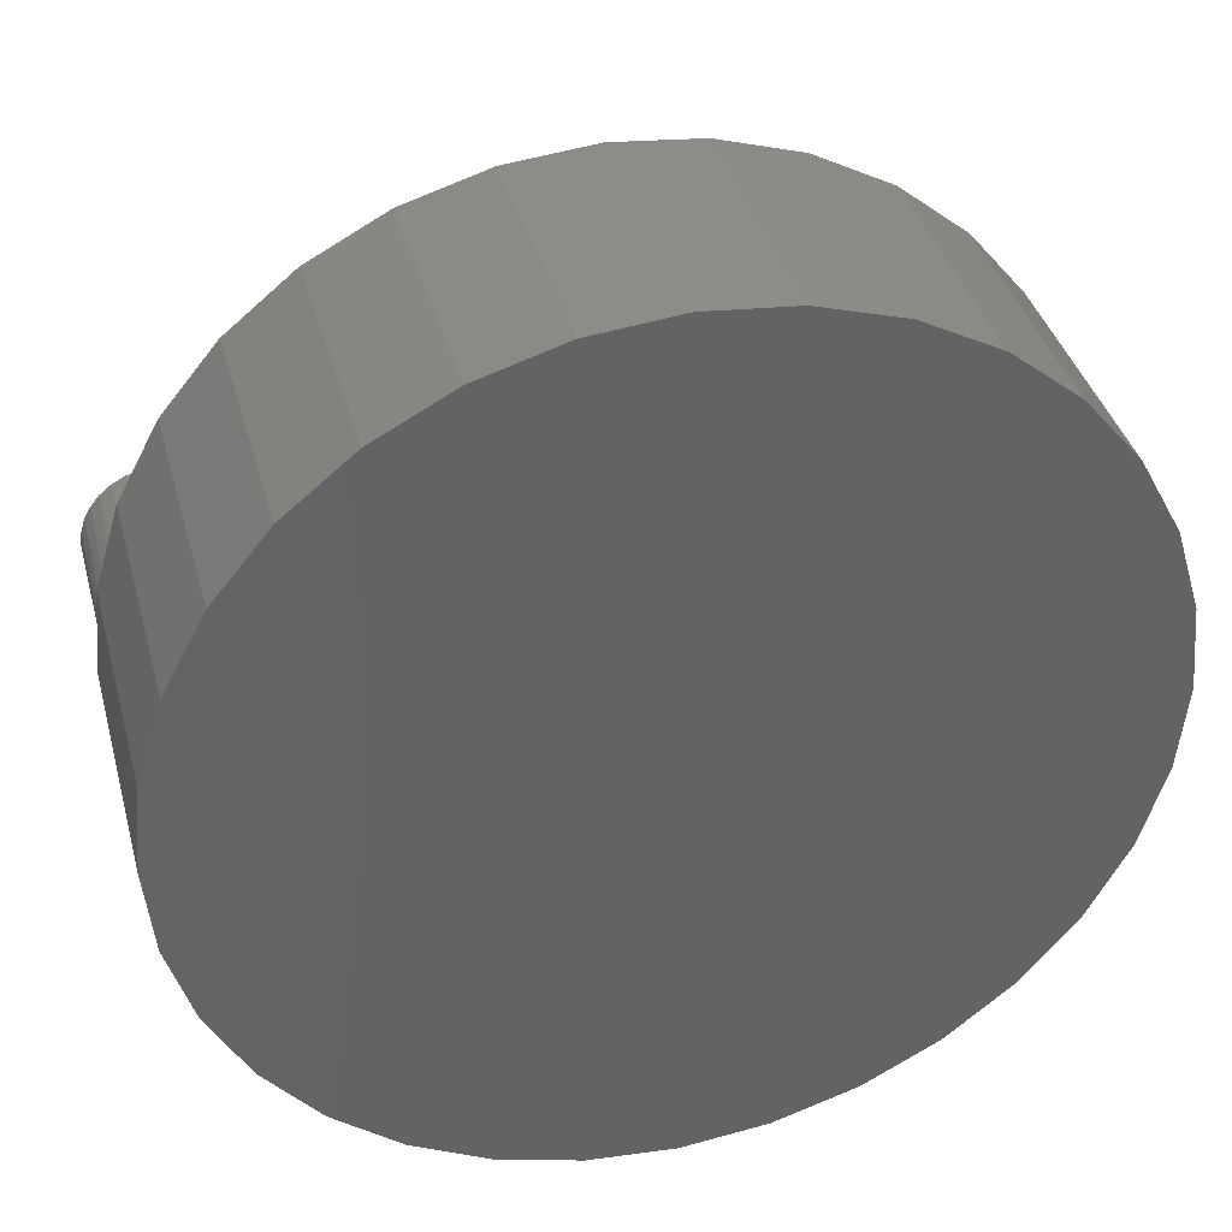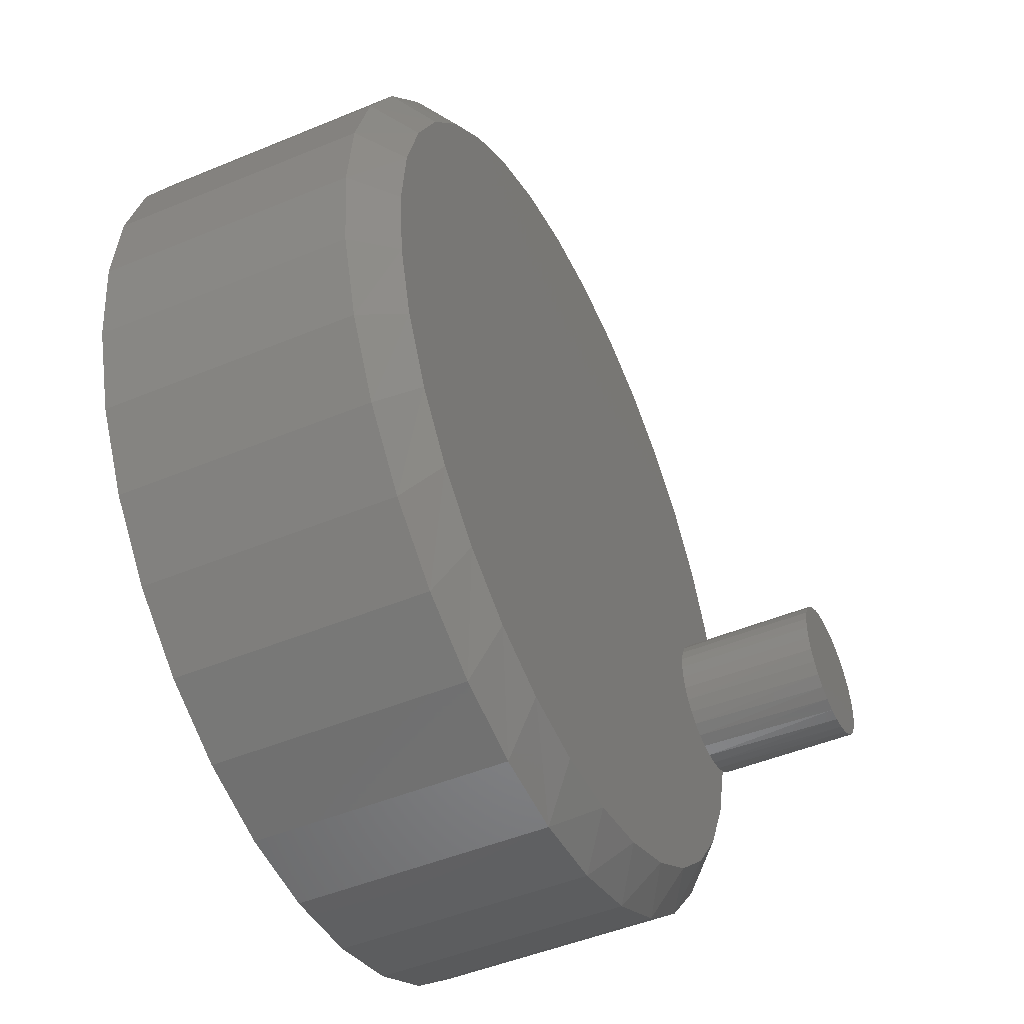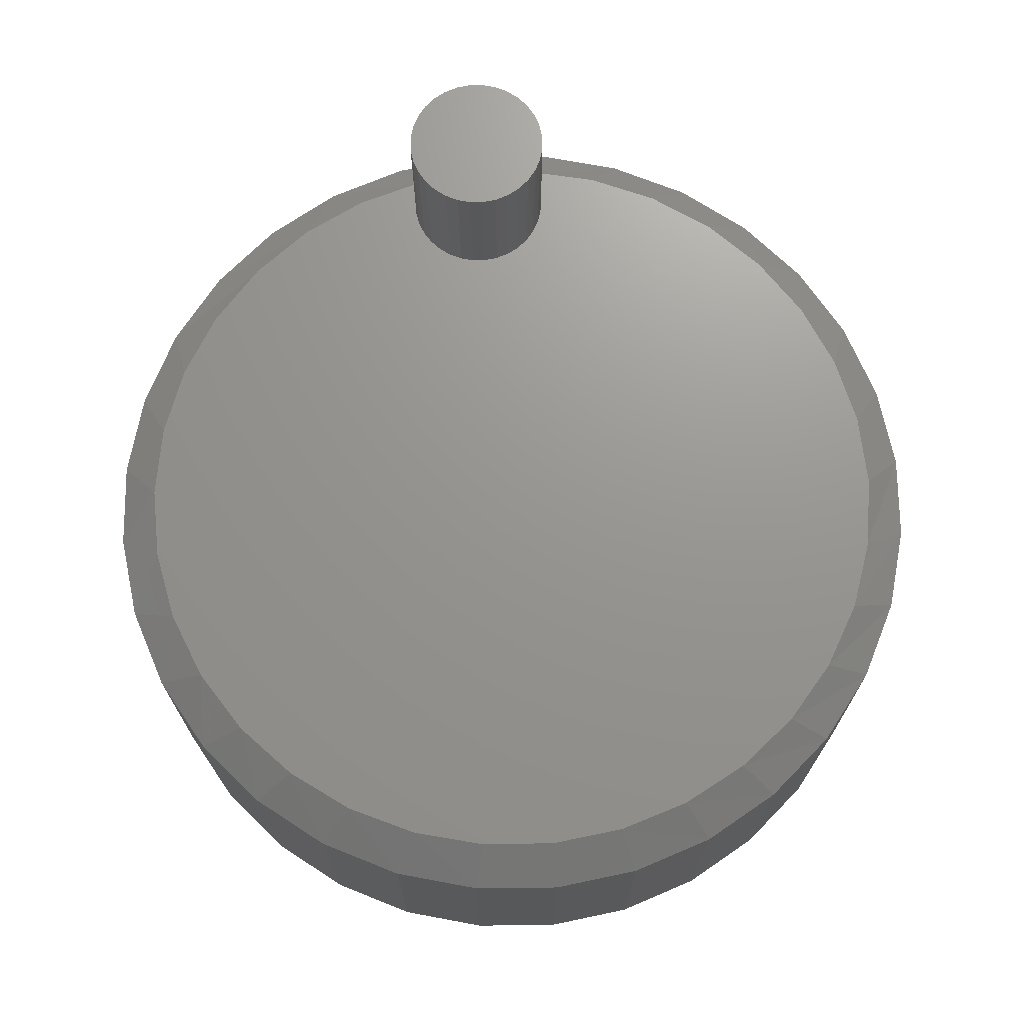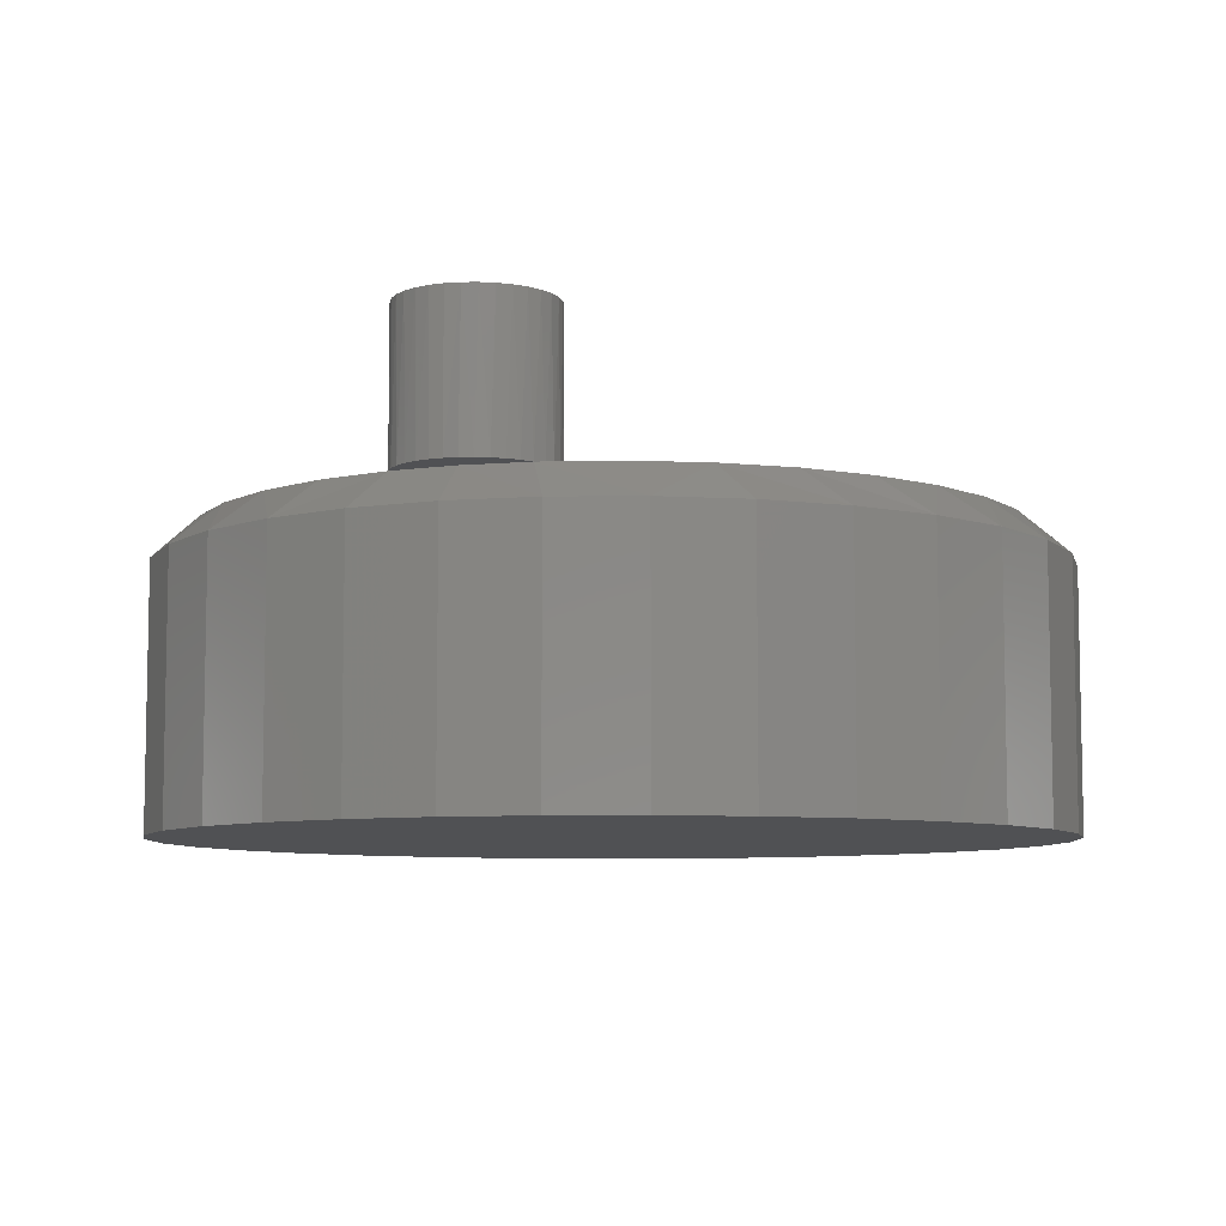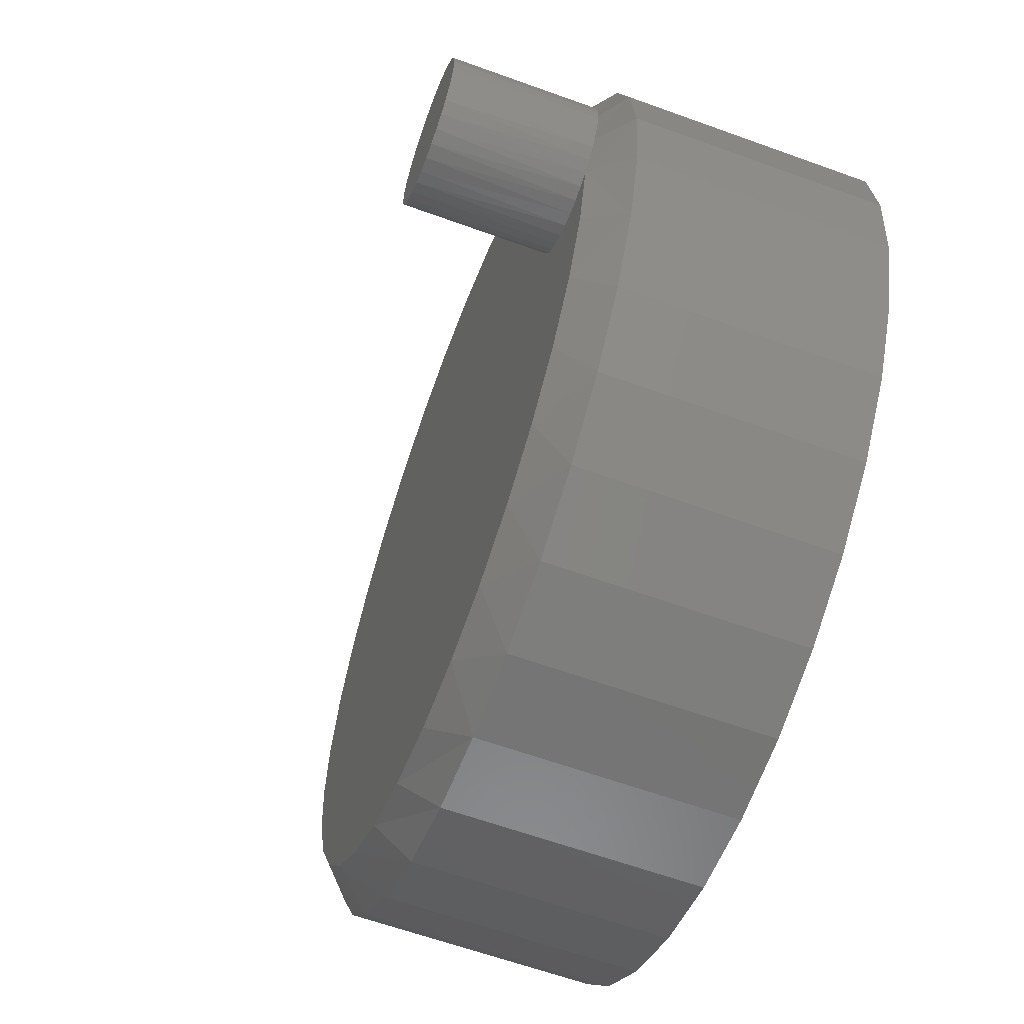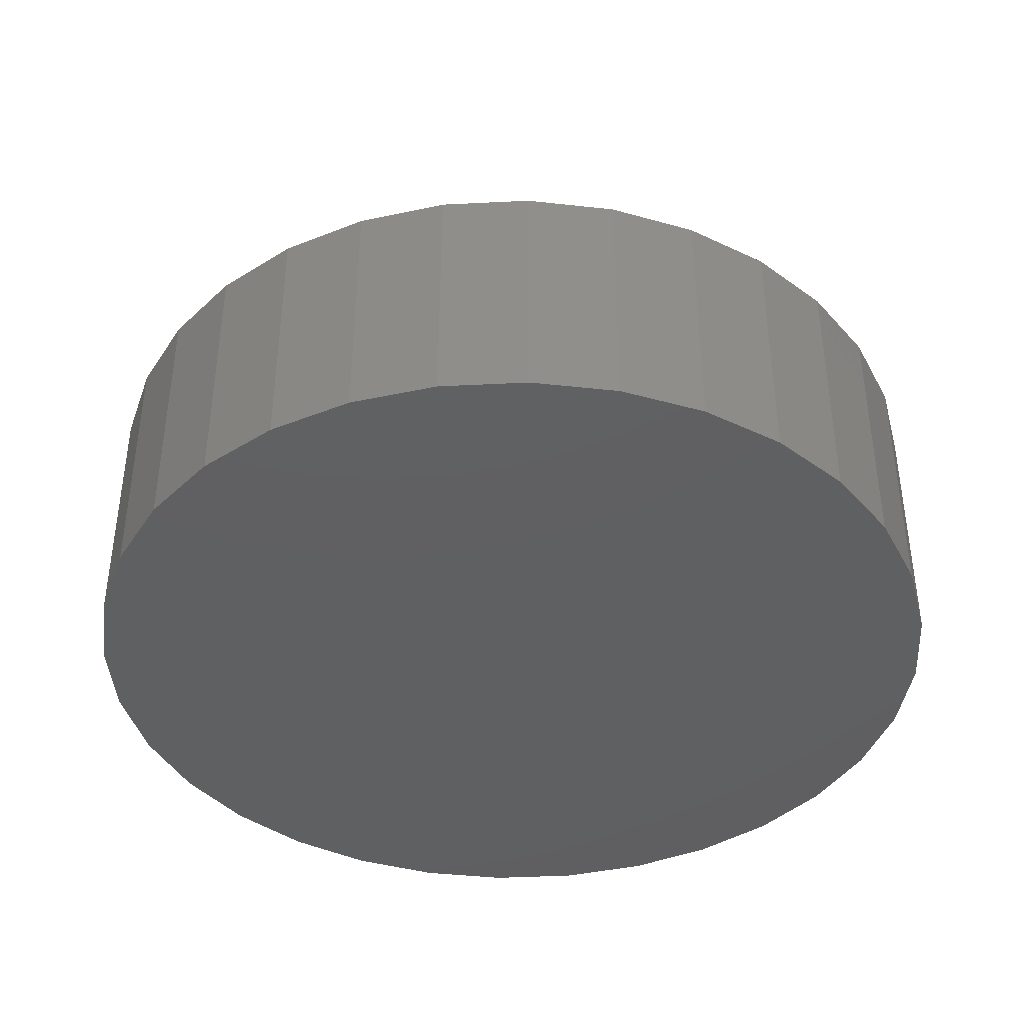
<metadata>
{"format":"stl","ext":"stl","renderer":"f3d","projection":"perspective","resolution":1024,"background":"white","views":[{"elev":38.1,"azim":165.2,"up":"+Y"},{"elev":-48.1,"azim":-65.0,"up":"+Y"},{"elev":70.6,"azim":-96.3,"up":"+Z"},{"elev":-7.5,"azim":108.6,"up":"+Z"},{"elev":-61.8,"azim":69.7,"up":"+Y"},{"elev":-40.6,"azim":-114.6,"up":"+Z"}]}
</metadata>
<code>
# stl→obj: 162 verts, 320 faces
v 0.6955 5.972e-15 0.5
v 0.6864 0.1111 0.5
v 0.7053 0.0986 0.5
v 0.7216 0.08295 0.5
v 0.7348 0.06466 0.5
v 0.7446 0.04429 0.5
v 0.7506 0.0225 0.5
v 0.7526 0 0.5
v 0.7506 -0.0225 0.5
v 0.7446 -0.04429 0.5
v 0.7348 -0.06466 0.5
v 0.7216 -0.08295 0.5
v 0.7053 -0.0986 0.5
v 0.6864 -0.1111 0.5
v 0.6646 -0.1204 0.5
v 0.6541 -0.2348 0.5
v 0.6415 -0.1254 0.5
v 0.6178 -0.126 0.5
v 0.6541 0.2348 0.5
v 0.6178 0.126 0.5
v 0.6415 0.1254 0.5
v 0.6646 0.1204 0.5
v -0.6797 3.667e-07 0.5
v 0.5 1.547e-17 0.5
v 0.5022 0.0236 0.5
v 0.5088 0.04636 0.5
v 0.5195 0.06749 0.5
v 0.534 0.08625 0.5
v 0.5518 0.102 0.5
v 0.5721 0.1141 0.5
v -0.6678 0.1273 0.5
v 0.5944 0.1222 0.5
v -0.6326 0.2502 0.5
v -0.6678 -0.1273 0.5
v -0.6326 -0.2502 0.5
v 0.5944 -0.1222 0.5
v 0.5721 -0.1141 0.5
v 0.5518 -0.102 0.5
v 0.534 -0.08625 0.5
v 0.5195 -0.06749 0.5
v 0.5088 -0.04636 0.5
v 0.5022 -0.0236 0.5
v 0.08001 0.6838 0.5
v -0.04783 0.6853 0.5
v 0.2054 0.6586 0.5
v -0.1737 0.6632 0.5
v 0.3239 0.6107 0.5
v -0.2934 0.6181 0.5
v 0.4315 0.5416 0.5
v -0.4026 0.5516 0.5
v 0.5244 0.4538 0.5
v -0.4976 0.4661 0.5
v 0.5995 0.3504 0.5
v -0.5752 0.3644 0.5
v 0.5995 -0.3504 0.5
v -0.5752 -0.3644 0.5
v 0.5244 -0.4538 0.5
v -0.4976 -0.4661 0.5
v 0.4315 -0.5416 0.5
v -0.4026 -0.5516 0.5
v 0.3239 -0.6107 0.5
v -0.2934 -0.6181 0.5
v 0.2054 -0.6586 0.5
v -0.1737 -0.6632 0.5
v 0.08001 -0.6838 0.5
v -0.04783 -0.6853 0.5
v 0.2979 0.7002 0.4375
v 0.1558 0.7433 0.4375
v 0.429 0.6302 0.4375
v -0.6923 0.29 0.4375
v -0.6223 0.4211 0.4375
v -0.528 0.5359 0.4375
v -0.7354 0.1479 0.4375
v -0.75 9.281e-17 0.4375
v 0.7081 0.29 0.4375
v 0.7512 0.1479 0.4375
v 0.7658 -1.856e-16 0.4375
v 0.6381 0.4211 0.4375
v 0.5438 0.5359 0.4375
v 0.007895 0.7579 0.4375
v -0.14 0.7433 0.4375
v -0.2821 0.7002 0.4375
v -0.4132 0.6302 0.4375
v 0.1558 -0.7433 0.4375
v 0.2979 -0.7002 0.4375
v 0.007895 -0.7579 0.4375
v 0.7081 -0.29 0.4375
v 0.7512 -0.1479 0.4375
v -0.14 -0.7433 0.4375
v -0.2821 -0.7002 0.4375
v -0.4132 -0.6302 0.4375
v -0.528 -0.5359 0.4375
v -0.6223 -0.4211 0.4375
v -0.6923 -0.29 0.4375
v -0.7354 -0.1479 0.4375
v 0.429 -0.6302 0.4375
v 0.5438 -0.5359 0.4375
v 0.6381 -0.4211 0.4375
v 0.7502 -0.02464 0.75
v 0.743 -0.04834 0.75
v 0.7313 -0.07018 0.75
v 0.7156 -0.08932 0.75
v 0.6965 -0.105 0.75
v 0.6747 -0.1167 0.75
v 0.651 -0.1239 0.75
v 0.6263 -0.1263 0.75
v 0.6017 -0.1239 0.75
v 0.578 -0.1167 0.75
v 0.5561 -0.105 0.75
v 0.537 -0.08932 0.75
v 0.5213 -0.07018 0.75
v 0.5096 -0.04834 0.75
v 0.5024 -0.02464 0.75
v 0.7526 0 0.75
v 0.5 1.547e-17 0.75
v 0.5024 0.02464 0.75
v 0.5096 0.04834 0.75
v 0.5213 0.07018 0.75
v 0.537 0.08932 0.75
v 0.5561 0.105 0.75
v 0.578 0.1167 0.75
v 0.6017 0.1239 0.75
v 0.6263 0.1263 0.75
v 0.651 0.1239 0.75
v 0.6747 0.1167 0.75
v 0.6965 0.105 0.75
v 0.7156 0.08932 0.75
v 0.7313 0.07018 0.75
v 0.743 0.04834 0.75
v 0.7502 0.02464 0.75
v 0.7658 0 0
v 0.7512 -0.1479 0
v 0.7081 -0.29 0
v 0.6381 -0.4211 0
v 0.5438 -0.5359 0
v 0.429 -0.6302 0
v 0.2979 -0.7002 0
v 0.1558 -0.7433 0
v 0.007895 -0.7579 0
v -0.14 -0.7433 0
v -0.2821 -0.7002 0
v -0.4132 -0.6302 0
v -0.528 -0.5359 0
v -0.6223 -0.4211 0
v -0.6923 -0.29 0
v -0.7354 -0.1479 0
v -0.75 9.281e-17 0
v -0.7354 0.1479 0
v -0.6923 0.29 0
v -0.6223 0.4211 0
v -0.528 0.5359 0
v -0.4132 0.6302 0
v -0.2821 0.7002 0
v -0.14 0.7433 0
v 0.007895 0.7579 0
v 0.1558 0.7433 0
v 0.2979 0.7002 0
v 0.429 0.6302 0
v 0.5438 0.5359 0
v 0.6381 0.4211 0
v 0.7081 0.29 0
v 0.7512 0.1479 0
f 1 2 3
f 1 3 4
f 1 4 5
f 1 5 6
f 1 6 7
f 1 7 8
f 1 8 9
f 1 9 10
f 1 10 11
f 1 11 12
f 1 12 13
f 1 13 14
f 14 15 16
f 16 15 17
f 16 17 18
f 19 20 21
f 19 21 22
f 2 19 22
f 23 24 25
f 23 25 26
f 23 26 27
f 23 27 28
f 23 28 29
f 23 29 30
f 31 23 30
f 31 30 32
f 31 32 20
f 31 20 19
f 31 19 33
f 34 35 16
f 34 16 18
f 34 18 36
f 34 36 37
f 34 37 38
f 34 38 39
f 34 39 40
f 34 40 41
f 34 41 42
f 34 42 24
f 34 24 23
f 43 44 45
f 45 44 46
f 45 46 47
f 47 46 48
f 47 48 49
f 49 48 50
f 49 50 51
f 51 50 52
f 51 52 53
f 53 52 54
f 53 54 19
f 19 54 33
f 16 35 55
f 55 35 56
f 55 56 57
f 57 56 58
f 57 58 59
f 59 58 60
f 59 60 61
f 61 60 62
f 61 62 63
f 63 62 64
f 63 64 65
f 65 64 66
f 67 68 45
f 47 67 45
f 47 69 67
f 49 69 47
f 70 54 71
f 71 54 52
f 71 52 72
f 54 70 33
f 33 70 73
f 33 73 31
f 31 73 74
f 31 74 23
f 53 19 75
f 75 19 2
f 75 2 76
f 76 2 1
f 76 1 77
f 75 78 53
f 53 78 79
f 53 79 51
f 51 79 69
f 51 69 49
f 45 68 43
f 43 68 80
f 43 80 44
f 44 80 81
f 44 81 46
f 46 81 82
f 46 82 48
f 48 82 83
f 48 83 50
f 83 72 50
f 50 72 52
f 84 85 63
f 65 84 63
f 65 86 84
f 14 16 87
f 14 87 88
f 14 88 77
f 14 77 1
f 65 66 86
f 86 66 64
f 86 64 89
f 89 64 62
f 89 62 90
f 90 62 60
f 90 60 91
f 91 60 58
f 91 58 92
f 92 58 56
f 92 56 93
f 93 56 35
f 93 35 94
f 94 35 34
f 94 34 95
f 95 34 23
f 95 23 74
f 63 85 61
f 61 85 96
f 61 96 59
f 59 96 97
f 59 97 57
f 57 97 98
f 57 98 55
f 55 98 87
f 55 87 16
f 99 100 10
f 11 10 100
f 100 101 11
f 12 11 101
f 101 102 12
f 13 12 102
f 102 103 13
f 15 104 105
f 15 105 17
f 17 105 106
f 17 106 18
f 18 106 107
f 18 107 36
f 36 107 108
f 36 108 37
f 37 108 109
f 37 109 38
f 38 109 110
f 38 110 39
f 39 110 111
f 39 111 40
f 40 111 112
f 40 112 41
f 41 112 113
f 14 13 103
f 14 103 104
f 14 104 15
f 8 114 9
f 9 114 99
f 9 99 10
f 115 24 113
f 113 24 42
f 113 42 41
f 116 117 26
f 27 26 117
f 117 118 27
f 28 27 118
f 118 119 28
f 29 28 119
f 119 120 29
f 30 29 120
f 120 121 30
f 32 30 121
f 121 122 32
f 20 32 122
f 122 123 20
f 21 20 123
f 123 124 21
f 22 21 124
f 124 125 22
f 3 126 127
f 3 127 4
f 4 127 128
f 4 128 5
f 5 128 129
f 5 129 6
f 6 129 130
f 2 22 125
f 2 125 126
f 2 126 3
f 24 115 25
f 25 115 116
f 25 116 26
f 114 8 130
f 130 8 7
f 130 7 6
f 122 124 123
f 124 122 121
f 124 121 125
f 125 121 120
f 125 120 126
f 103 108 104
f 104 108 107
f 104 107 105
f 105 107 106
f 126 120 127
f 127 120 119
f 127 119 128
f 128 119 118
f 128 118 129
f 129 118 117
f 129 117 130
f 130 117 116
f 130 116 114
f 114 116 115
f 114 115 99
f 99 115 113
f 99 113 100
f 100 113 112
f 100 112 101
f 101 112 111
f 101 111 102
f 102 111 110
f 102 110 103
f 103 110 109
f 103 109 108
f 131 77 132
f 132 77 88
f 132 88 133
f 133 88 87
f 133 87 134
f 134 87 98
f 134 98 135
f 135 98 97
f 135 97 136
f 136 97 96
f 136 96 137
f 137 96 85
f 137 85 138
f 138 85 84
f 138 84 139
f 139 84 86
f 139 86 140
f 140 86 89
f 140 89 141
f 141 89 90
f 141 90 142
f 142 90 91
f 142 91 143
f 143 91 92
f 143 92 144
f 144 92 93
f 144 93 145
f 145 93 94
f 145 94 146
f 146 94 95
f 146 95 147
f 147 95 74
f 147 74 148
f 148 74 73
f 148 73 149
f 149 73 70
f 149 70 150
f 150 70 71
f 150 71 151
f 151 71 72
f 151 72 152
f 152 72 83
f 152 83 153
f 153 83 82
f 153 82 154
f 154 82 81
f 154 81 155
f 155 81 80
f 155 80 156
f 156 80 68
f 156 68 157
f 157 68 67
f 157 67 158
f 158 67 69
f 158 69 159
f 159 69 79
f 159 79 160
f 160 79 78
f 160 78 161
f 161 78 75
f 161 75 162
f 162 75 76
f 162 76 131
f 131 76 77
f 155 156 154
f 139 140 138
f 138 140 141
f 138 141 137
f 137 141 142
f 137 142 136
f 136 142 143
f 136 143 135
f 135 143 144
f 135 144 134
f 134 144 145
f 134 145 133
f 133 145 146
f 133 146 132
f 132 146 147
f 132 147 131
f 131 147 148
f 131 148 162
f 162 148 149
f 162 149 161
f 161 149 150
f 161 150 160
f 160 150 151
f 160 151 159
f 159 151 152
f 159 152 158
f 158 152 153
f 158 153 157
f 157 153 154
f 157 154 156

</code>
